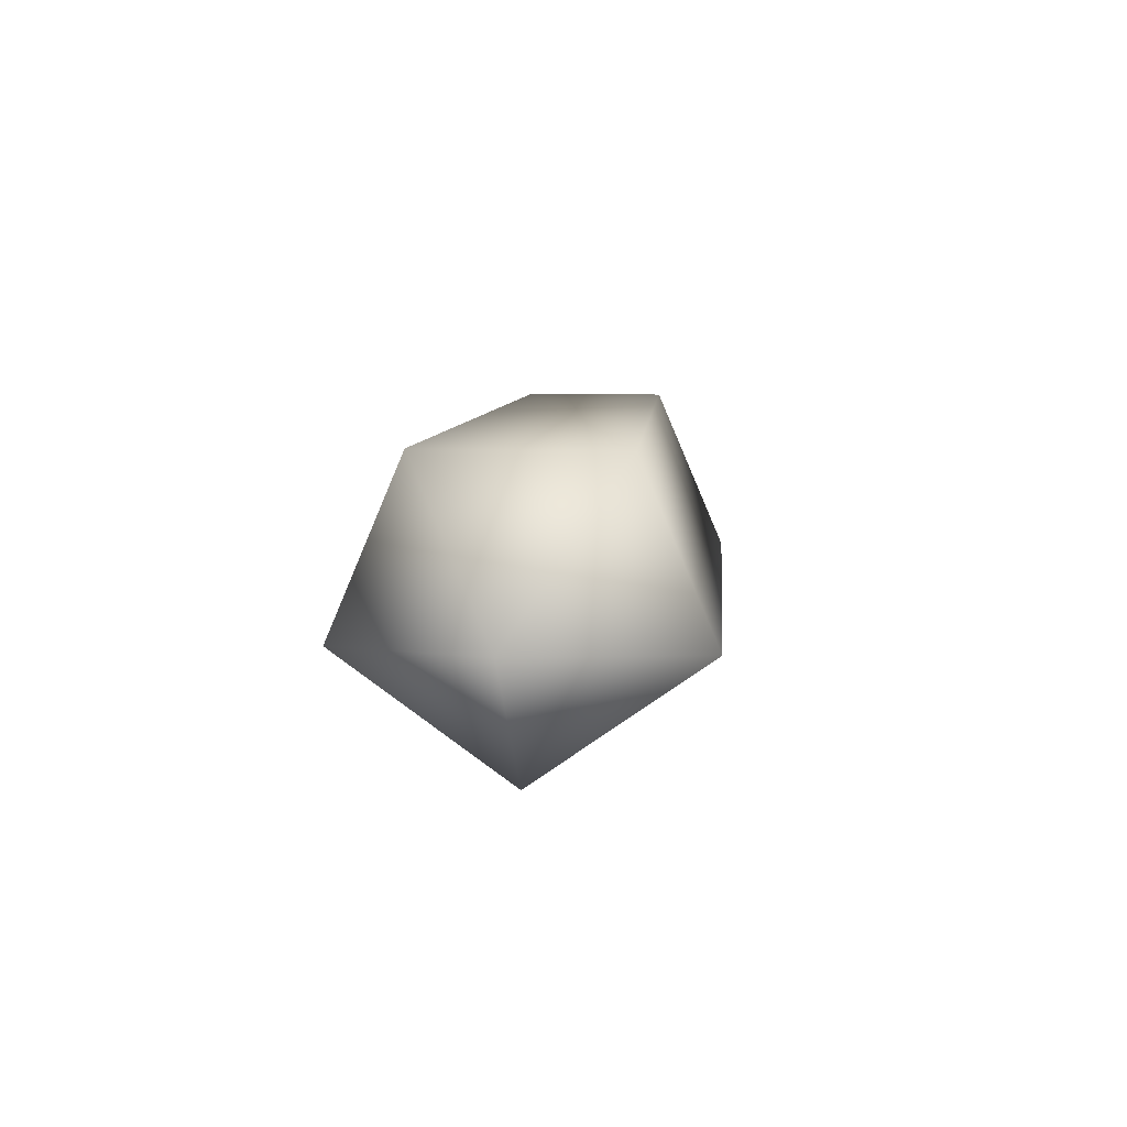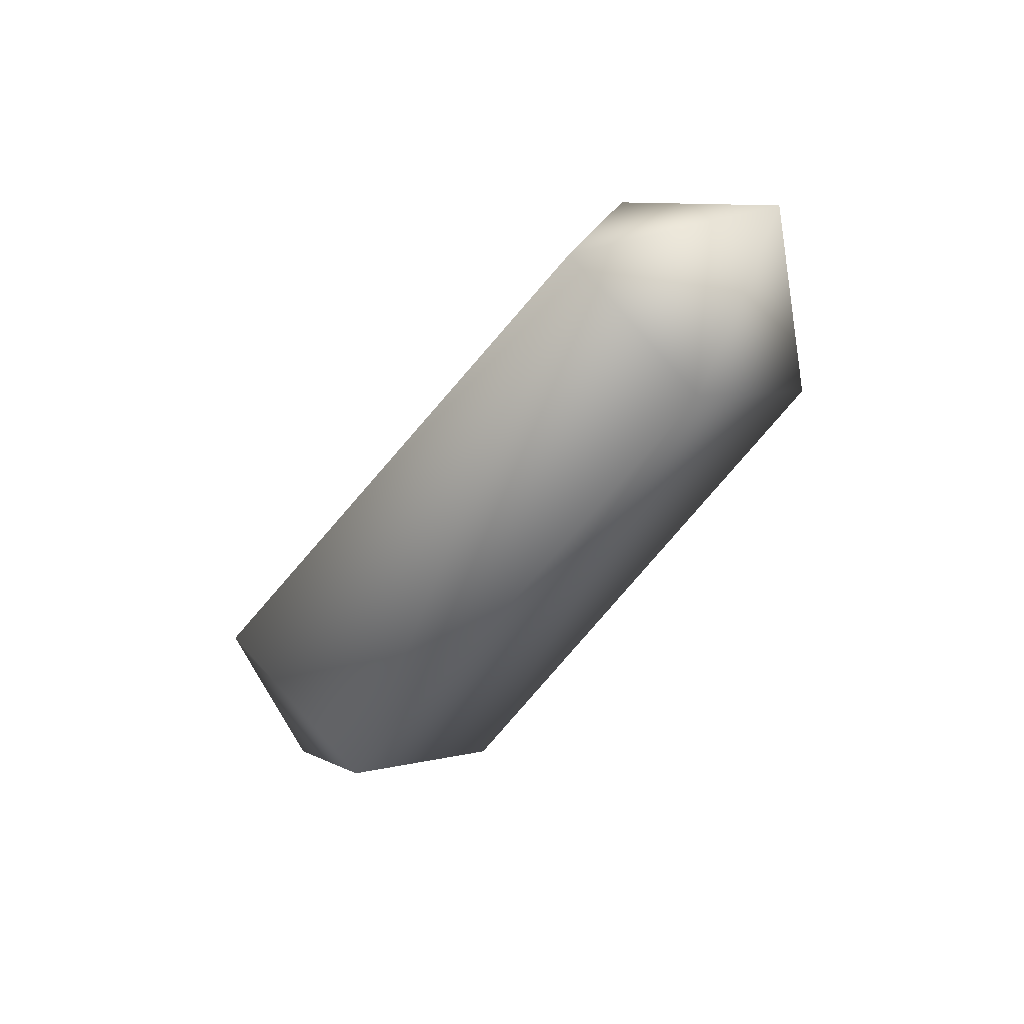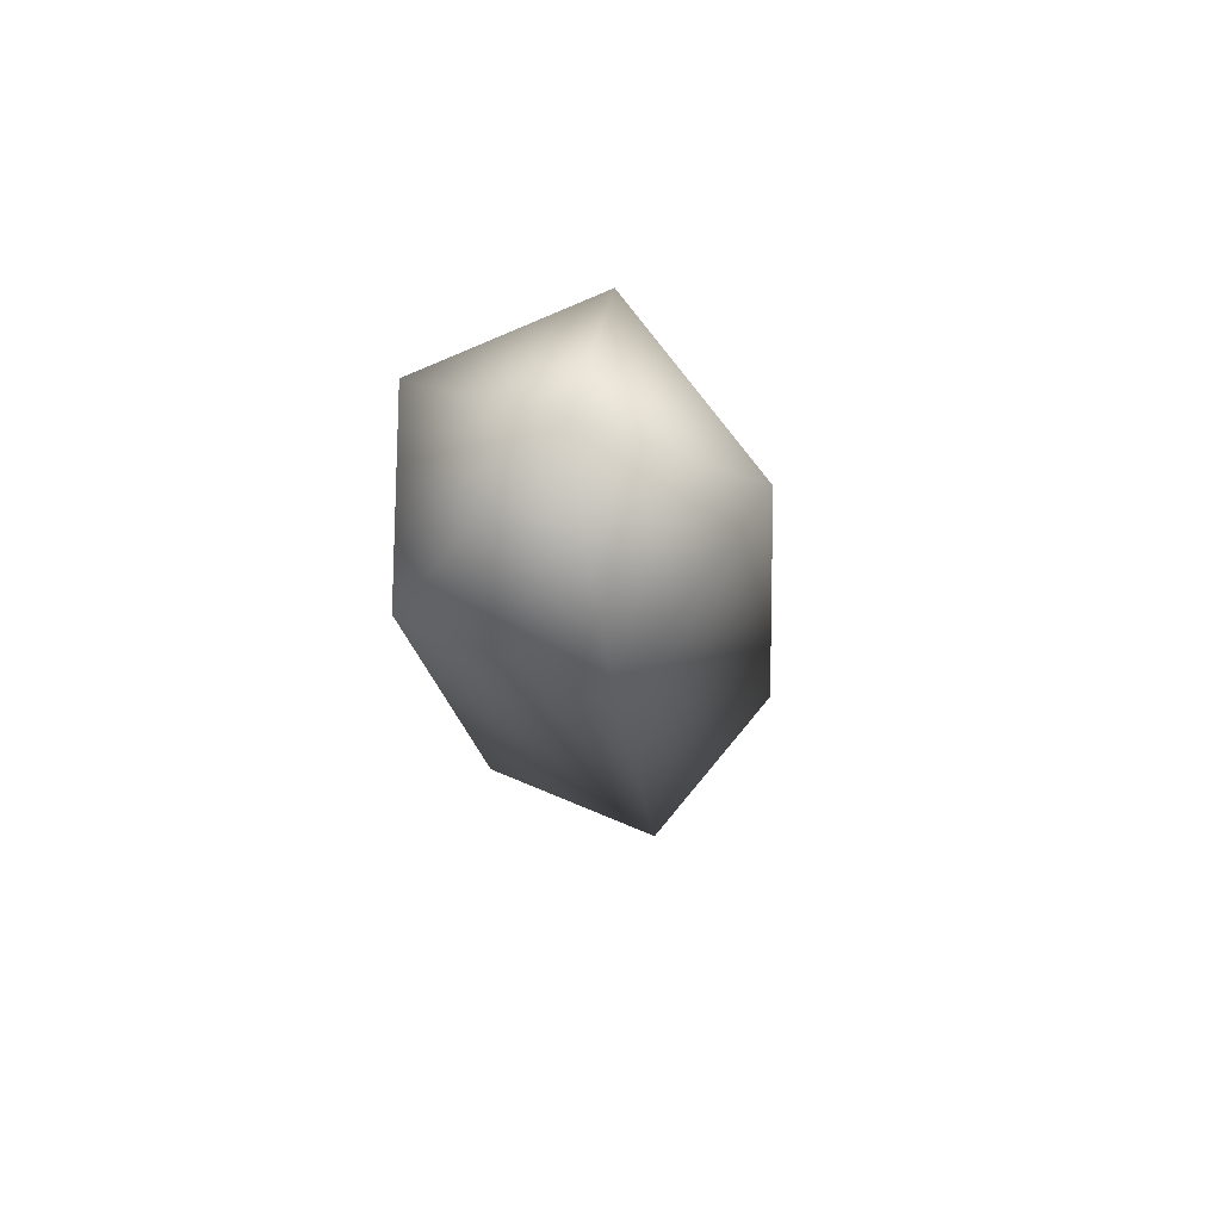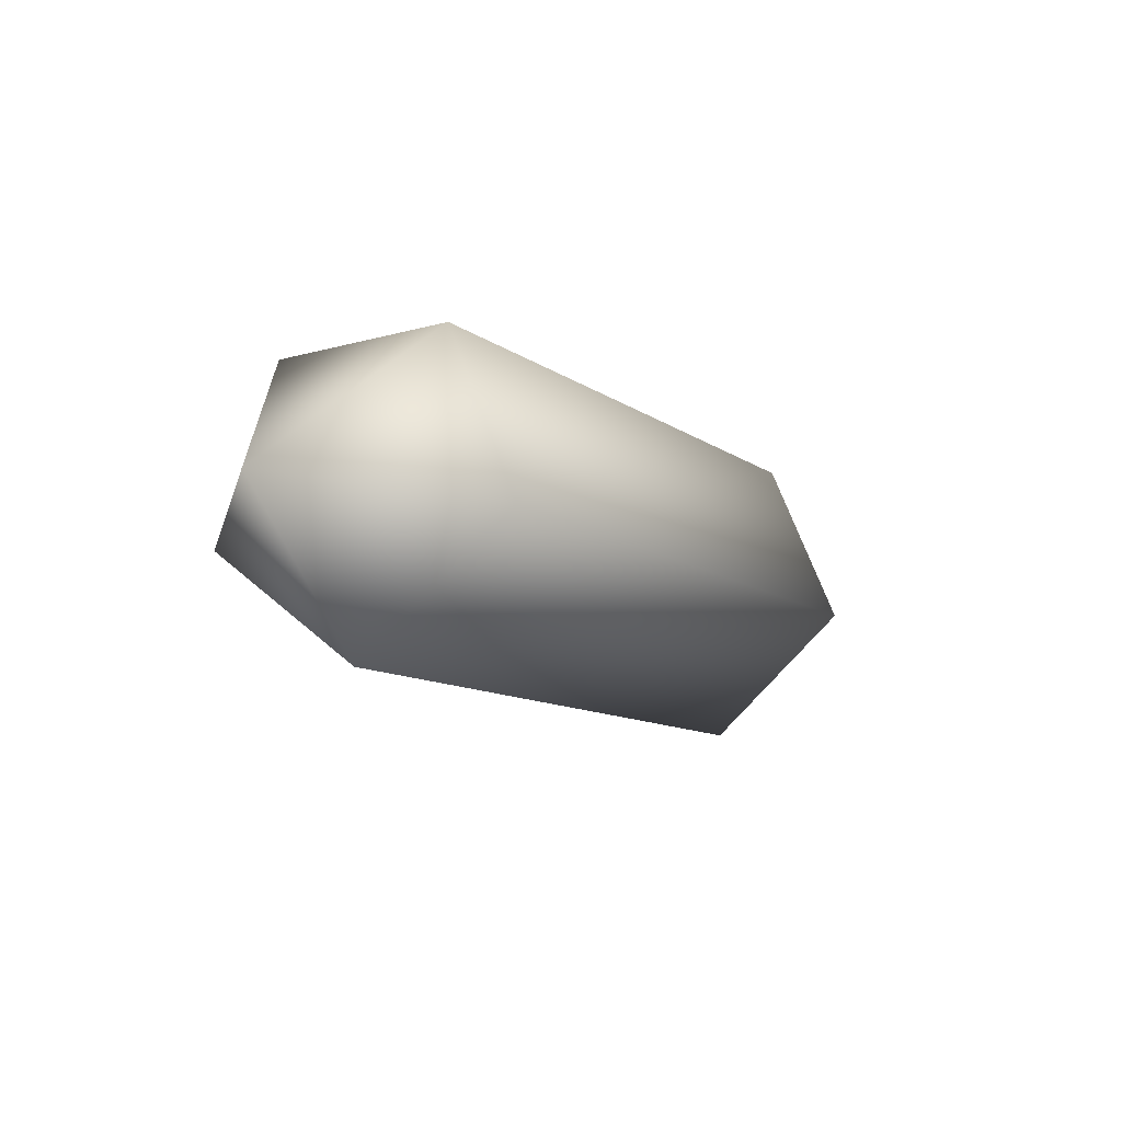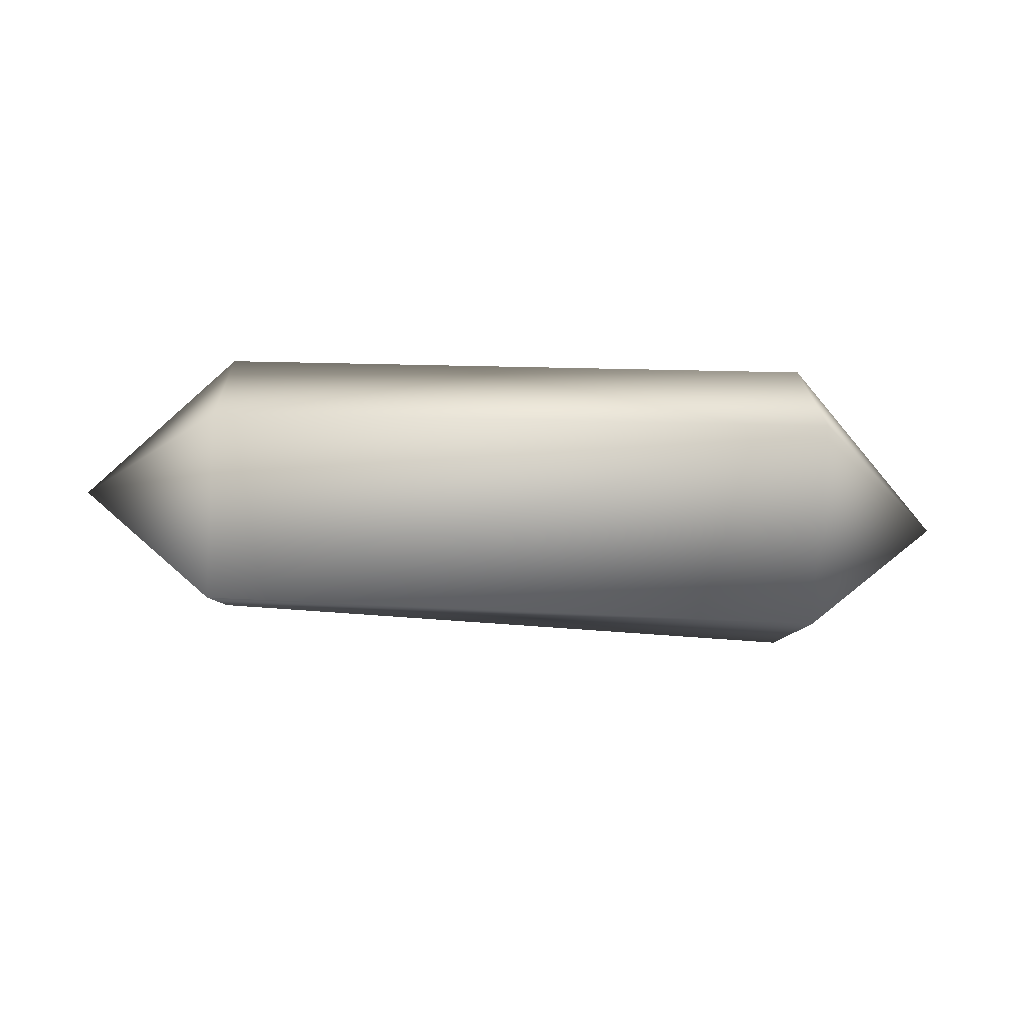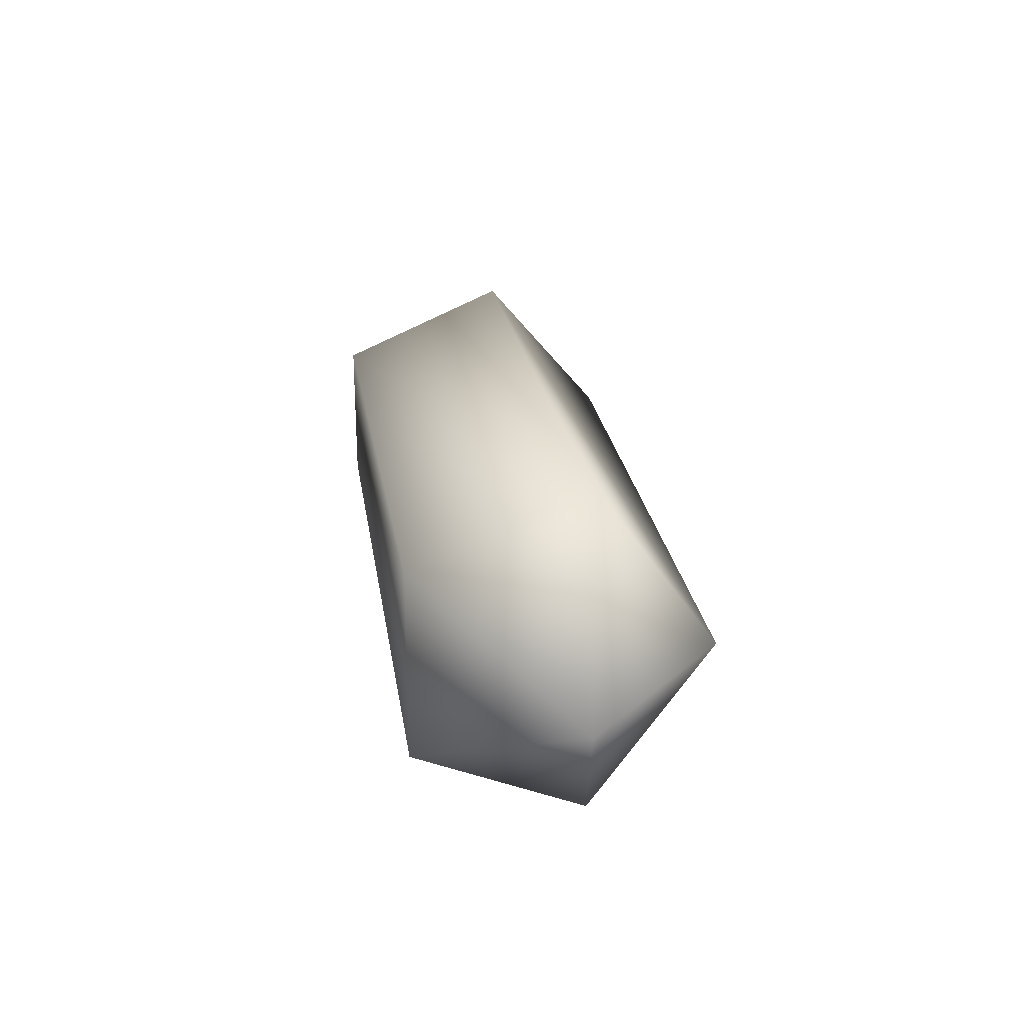
<metadata>
{"format":"obj","ext":"obj","renderer":"f3d","projection":"perspective","resolution":1024,"background":"white","views":[{"elev":9.1,"azim":-83.4,"up":"+Y"},{"elev":-50.4,"azim":56.1,"up":"+Y"},{"elev":-17.1,"azim":-86.2,"up":"+Z"},{"elev":-11.5,"azim":-55.8,"up":"+Y"},{"elev":-45.2,"azim":176.3,"up":"+Y"},{"elev":25.2,"azim":-98.7,"up":"+Z"}]}
</metadata>
<code>
v -13 -6 0
v -13 -1 7
v -19 0 0
v -13 -1 7
v -13 6 4
v -19 0 0
v -13 6 4
v -13 6 -4
v -19 0 0
v -13 6 -4
v -13 -1 -7
v -19 0 0
v -13 -1 -7
v -13 -6 0
v -19 0 0
v 13 -6 0
v 13 -1 6
v -13 -6 0
v 13 -1 6
v -13 -1 7
v -13 -6 0
v 13 -1 6
v 13 6 3
v -13 -1 7
v 13 6 3
v -13 6 4
v -13 -1 7
v 13 6 3
v 13 6 -3
v -13 6 4
v 13 6 -3
v -13 6 -4
v -13 6 4
v 13 6 -3
v 13 -1 -6
v -13 6 -4
v 13 -1 -6
v -13 -1 -7
v -13 6 -4
v 13 -1 -6
v 13 -6 0
v -13 -1 -7
v 13 -6 0
v -13 -6 0
v -13 -1 -7
v 19 0 0
v 13 -1 6
v 13 -6 0
v 19 0 0
v 13 6 3
v 13 -1 6
v 19 0 0
v 13 6 -3
v 13 6 3
v 19 0 0
v 13 -1 -6
v 13 6 -3
v 19 0 0
v 13 -6 0
v 13 -1 -6
f 1 2 3
f 4 5 6
f 7 8 9
f 10 11 12
f 13 14 15
f 16 17 18
f 19 20 21
f 22 23 24
f 25 26 27
f 28 29 30
f 31 32 33
f 34 35 36
f 37 38 39
f 40 41 42
f 43 44 45
f 46 47 48
f 49 50 51
f 52 53 54
f 55 56 57
f 58 59 60

</code>
